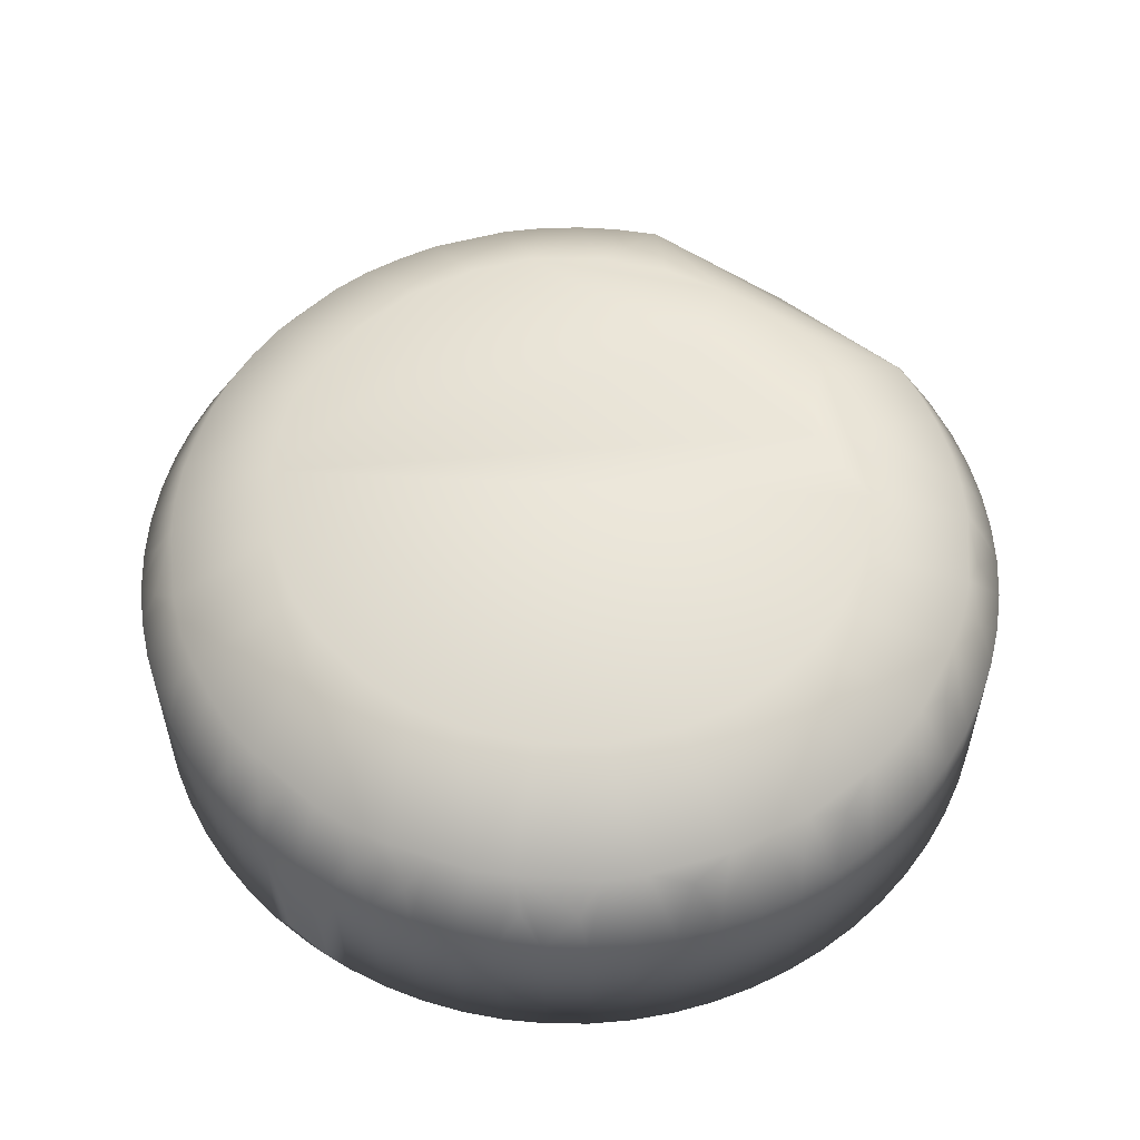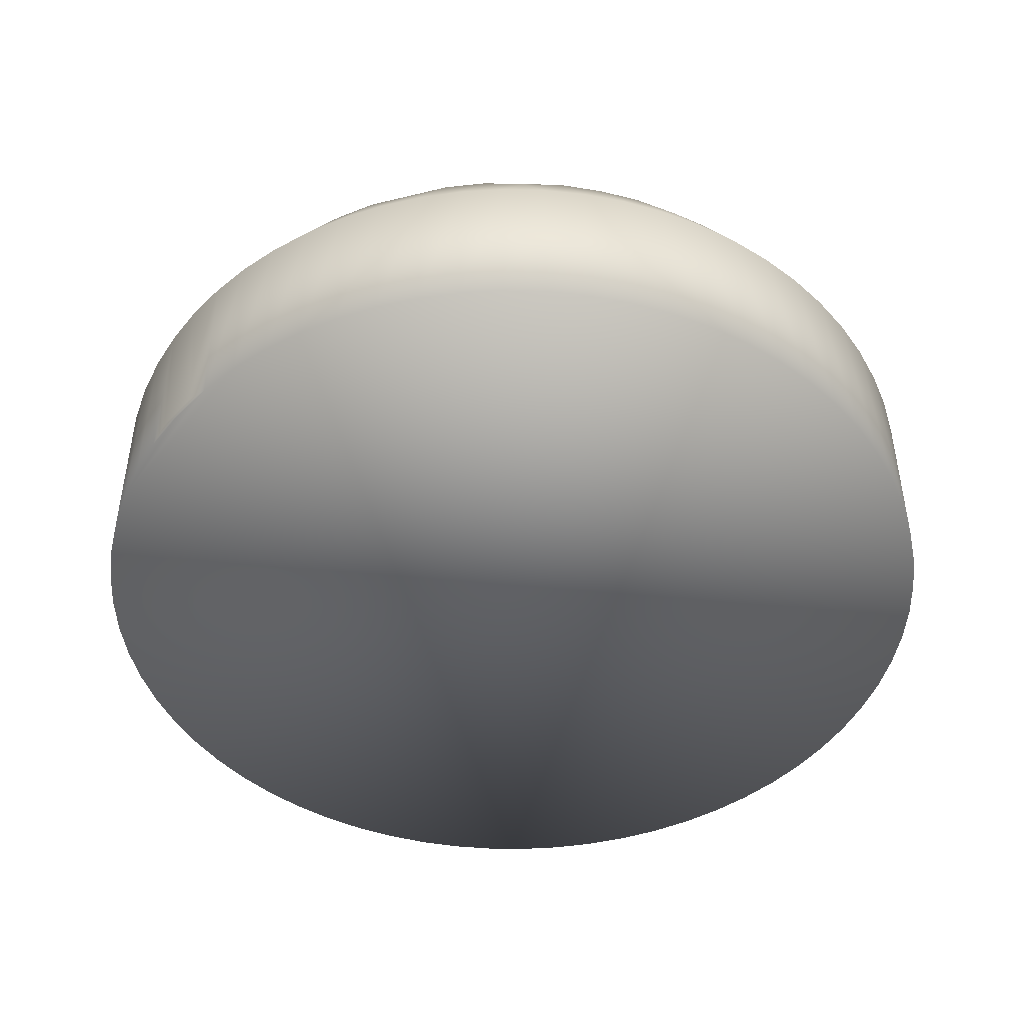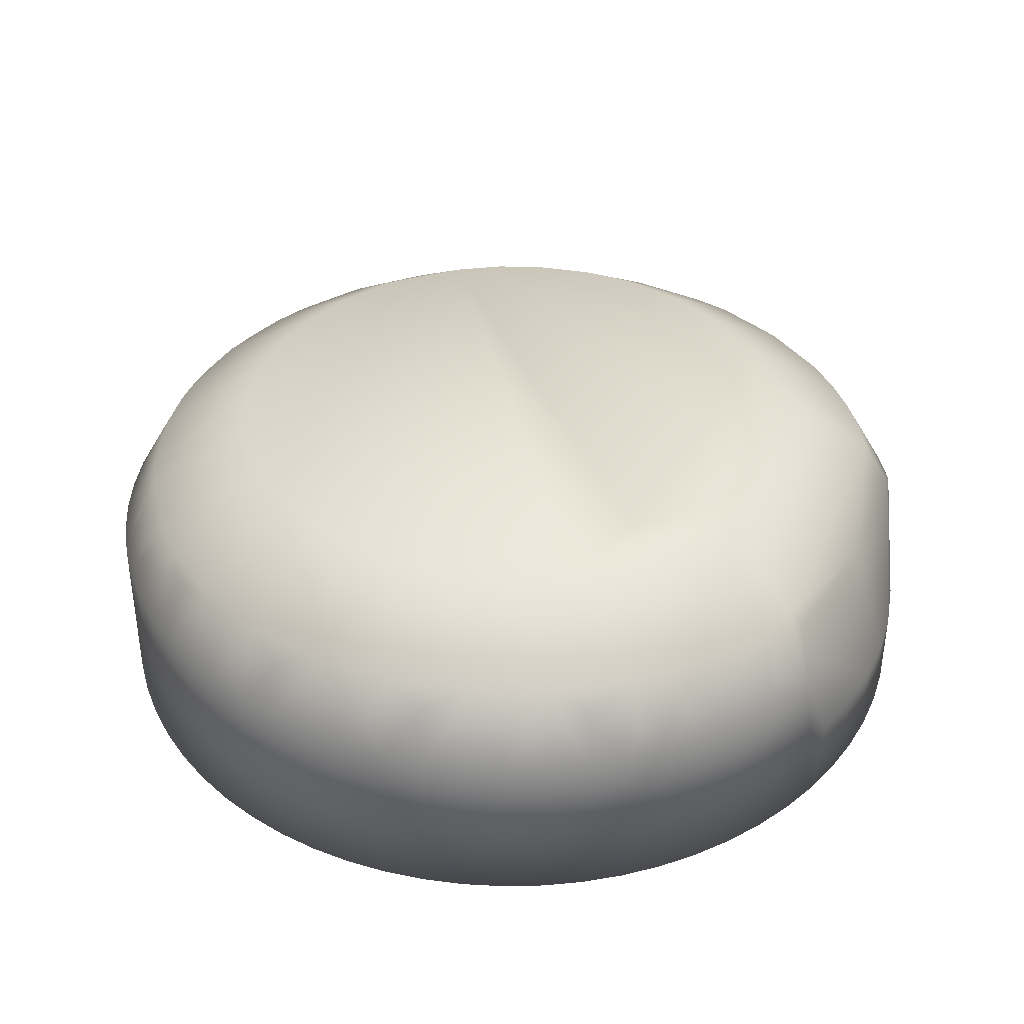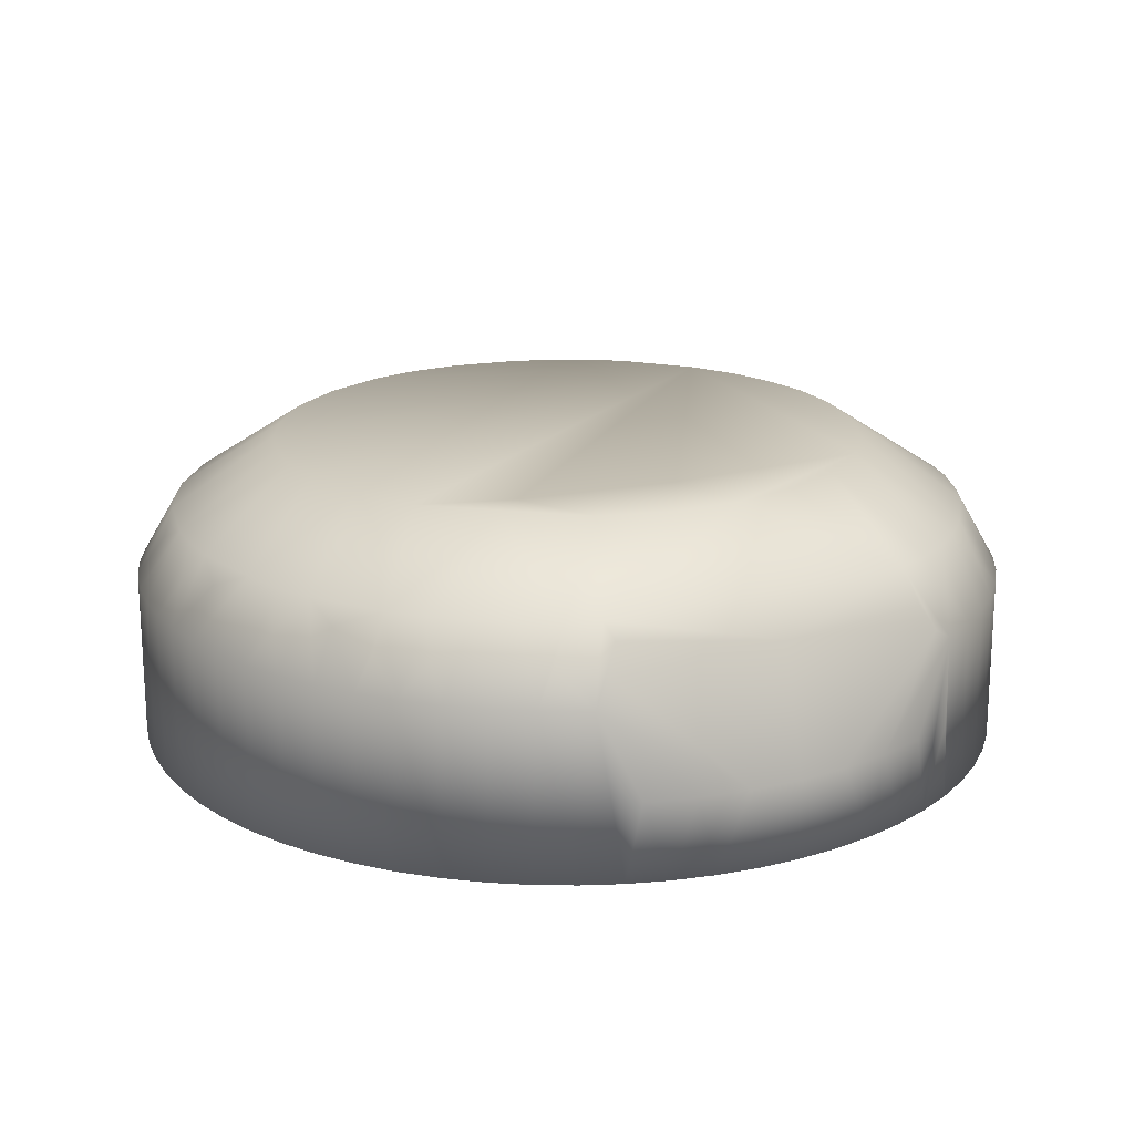
<metadata>
{"format":"obj","ext":"obj","renderer":"f3d","projection":"perspective","resolution":1024,"background":"white","views":[{"elev":55.4,"azim":-143.7,"up":"+Y"},{"elev":-46.0,"azim":-129.3,"up":"+Y"},{"elev":37.7,"azim":-69.4,"up":"+Y"},{"elev":18.7,"azim":-28.5,"up":"+Y"}]}
</metadata>
<code>
v -0.005167 0.06959 0.0457
v 0.00068 0.08187 0.042
v -0.01711 0.08111 0.04104
v 0.02122 0.09209 0.02297
v 0 0.09209 0.02295
v 0.002071 0.09209 0.03148
v 0.04451 0.06159 0.00764
v 0.04493 0.07859 0.00357
v 0.04448 0.07859 0.00785
v 0.04236 0.07859 0.01619
v 0.04246 0.06159 0.01592
v 0.04359 0.0786 0.01218
v 0.03985 0.08524 0.01131
v 0.03632 0.07859 0.02757
v 0.03361 0.07859 0.03092
v 0.03391 0.06159 0.03058
v 0.04497 0.07859 -0.00074
v 0.04496 0.06159 -0.00087
v 0.0446 0.0786 -0.00502
v -0.03249 0.08533 0.02617
v -0.01973 0.09209 0.02447
v -0.02544 0.09209 0.01773
v -0.01206 0.09209 0.02896
v -0.02375 0.07859 0.03922
v -0.02342 0.08536 0.03477
v -0.02732 0.07861 0.03675
v -0.01611 0.08402 0.03967
v -0.01664 0.08559 0.0384
v 0.0158 0.08552 0.03885
v -0.02425 0.06159 0.03891
v -0.01923 0.07857 0.04173
v -0.0216 0.08184 0.03832
v 0.02544 0.09209 0.01773
v 0.02984 0.08534 0.02926
v 0.0412 0.08509 -0.00108
v 0.02773 0.06159 0.03644
v 0.03096 0.06159 0.03366
v 0.03059 0.07859 0.034
v 0.02732 0.07861 0.03675
v 0.02344 0.08532 0.03478
v 0.02375 0.07859 0.03922
v 0.02425 0.06159 0.03891
v 0.02055 0.06159 0.04103
v 0.04494 0.06159 0.0034
v 0.04368 0.06159 0.01183
v 0.03052 0.08184 0.03146
v 0.03656 0.06159 0.02723
v 0.04085 0.06159 0.01987
v 0.04458 0.06159 -0.00512
v 0.04381 0.07859 -0.00927
v 0.0438 0.06159 -0.00931
v 0.01235 0.08513 -0.03833
v 0.01691 0.0786 -0.0407
v 0.01275 0.07859 -0.04216
v 0.02815 0.06159 -0.03411
v 0.0312 0.07859 -0.03143
v 0.03134 0.06159 -0.03129
v 0.04263 0.07859 -0.01341
v 0.04263 0.06159 -0.01341
v 0.04107 0.06159 -0.01739
v 0.04106 0.07859 -0.01742
v 0.04063 0.08532 -0.00527
v 0.03973 0.08546 -0.00924
v -0.005021 0.09209 0.03113
v -0.02984 0.08532 0.02928
v -0.01989 0.08533 0.03698
v -0.04497 0.07859 -0.00074
v -0.04494 0.06159 0.0034
v -0.04493 0.07859 0.00357
v -0.04312 0.08184 0.00097
v -0.04107 0.0853 0.00313
v -0.04174 0.08352 0.00693
v -0.04448 0.07859 0.00785
v -0.03691 0.08533 0.01911
v -0.04368 0.06159 0.01183
v -0.04359 0.0786 0.01218
v -0.02861 0.09209 0.01142
v -0.0386 0.08525 0.01526
v -0.03045 0.09209 -0.00077
v -0.03024 0.09209 0.00454
v 0.0268 0.08531 0.03219
v 0.008733 0.09209 0.03017
v 0.01522 0.09209 0.02737
v 0.01986 0.0854 0.03695
v 0.008485 0.06159 0.04519
v 0.005167 0.06959 0.0457
v 0.004261 0.06159 0.0458
v 0.01668 0.08205 0.04063
v 0 0.06959 0.046
v -0.004261 0.06159 0.0458
v -0.02773 0.06159 0.03644
v -0.03059 0.07859 0.034
v -0.03096 0.06159 0.03366
v -0.02055 0.06159 0.04103
v -0.01666 0.06159 0.0428
v 0.03874 0.0786 0.02389
v 0.03888 0.06159 0.02365
v 0.03856 0.08537 0.0152
v 0.02861 0.09209 0.01142
v 0.03341 0.08349 0.02673
v 0.03483 0.08536 0.02281
v 0.03701 0.08512 0.01916
v 0.04139 0.08419 0.00662
v 0.04107 0.08529 0.00313
v 0.04312 0.08184 0.00097
v -0.04106 0.08533 -0.00112
v -0.0446 0.0786 -0.00502
v -0.03983 0.08184 -0.01552
v -0.03703 0.08509 -0.01716
v -0.04106 0.07859 -0.01742
v -0.03482 0.08538 -0.0208
v -0.02801 0.09209 -0.01108
v -0.02544 0.09209 -0.01573
v -0.04458 0.06159 -0.00512
v -0.04381 0.07859 -0.00927
v -0.0438 0.06159 -0.00931
v -0.04263 0.07859 -0.01341
v 0.03687 0.06159 -0.0248
v 0.03908 0.0786 -0.02132
v 0.03915 0.06159 -0.02119
v 0.03866 0.08513 -0.0133
v 0.02963 0.09209 -0.00603
v 0.000236 0.06159 -0.04397
v -0.004791 0.06159 -0.04374
v -0.002275 0.06211 -0.04407
v -0.009007 0.06159 -0.04309
v -0.008566 0.07859 -0.04318
v 0.002648 0.06279 -0.04392
v 0.002152 0.06707 -0.04396
v 0 0.07859 -0.044
v -0.02624 0.08184 -0.03322
v -0.02796 0.07859 -0.03426
v -0.02682 0.08528 -0.03019
v -0.01716 0.06159 -0.0406
v -0.01691 0.0786 -0.0407
v -0.01314 0.06159 -0.04204
v 0.02446 0.07859 -0.03677
v 0.02469 0.06159 -0.03662
v 0.02102 0.06159 -0.03879
v 0.01116 0.08184 -0.04066
v 0.008566 0.07859 -0.04318
v 0.008269 0.08536 -0.03925
v 0.00177 0.09209 -0.0294
v 0.008733 0.09209 -0.02817
v 0.03416 0.07859 -0.0283
v 0.03426 0.06159 -0.02818
v 0.03048 0.08184 -0.0295
v 0.04165 0.08184 -0.01018
v -0.01614 0.09209 0.02079
v -0.03632 0.07859 0.02757
v -0.03424 0.08184 0.02722
v -0.003541 0.09209 -0.02929
v -0.008255 0.08539 -0.03923
v -0.008733 0.09209 -0.02817
v -0.01984 0.08546 -0.03491
v -0.02074 0.09209 -0.02142
v -0.01522 0.09209 -0.02537
v -0.01275 0.07859 -0.04216
v 7e-06 0.08528 -0.04014
v -0.03132 0.0786 -0.03132
v -0.02815 0.06159 -0.03411
v -0.04451 0.06159 0.00764
v -0.03985 0.08184 0.01747
v -0.04071 0.07859 0.02017
v -0.03618 0.08347 0.02268
v -0.04246 0.06159 0.01592
v -0.03975 0.08543 0.01127
v -0.03361 0.07859 0.03092
v -0.03052 0.08184 0.03146
v -0.02686 0.08511 0.03229
v -0.04085 0.06159 0.01987
v -0.03888 0.06159 0.02365
v 0.01999 0.06959 0.04132
v 0.01666 0.06159 0.0428
v 0.01982 0.07859 0.04141
v -0.008485 0.06159 0.04519
v -0.01523 0.06959 0.04334
v -0.01263 0.06159 0.04419
v 0.01027 0.06959 0.04481
v 0.01263 0.06159 0.04419
v 0 0.06159 0.046
v 0.04071 0.07859 0.02017
v -0.04062 0.08533 -0.00528
v -0.02963 0.09209 -0.00603
v -0.03908 0.0786 -0.02132
v -0.03687 0.06159 -0.0248
v -0.03915 0.06159 -0.02119
v -0.04496 0.06159 -0.00087
v -0.04107 0.06159 -0.01739
v -0.02469 0.06159 -0.03662
v -0.02073 0.07859 -0.03894
v -0.02102 0.06159 -0.03879
v 0.02801 0.09209 -0.01108
v 0.03024 0.09209 0.00454
v 0.009007 0.06159 -0.04309
v 0.004303 0.07859 -0.04379
v -0.002193 0.06683 -0.04406
v 0.02073 0.07859 -0.03894
v 0.01716 0.06159 -0.0406
v 0.02155 0.08184 -0.03635
v 0.01992 0.08529 -0.03498
v 0.01969 0.09209 -0.02242
v 0.01369 0.09209 -0.02626
v 0.02785 0.07861 -0.03434
v 0.0368 0.07859 -0.0249
v 0.0342 0.08184 -0.02526
v 0.03485 0.08533 -0.02081
v -0.02985 0.0853 -0.02729
v -0.03341 0.08347 -0.02475
v -0.03416 0.07859 -0.0283
v -0.01235 0.08509 -0.03836
v -0.01625 0.08534 -0.03675
v -0.003327 0.0853 -0.04001
v -0.03134 0.06159 -0.03129
v -0.03426 0.06159 -0.02818
v -0.04236 0.07859 0.01619
v -0.03869 0.07859 0.02398
v -0.03656 0.06159 0.02723
v -0.03391 0.06159 0.03058
v 0.01803 0.07967 0.04155
v 0.0216 0.08184 0.03832
v 0.01523 0.06959 0.04334
v -0.01027 0.06959 0.04481
v 0.03985 0.08184 0.01747
v -0.04078 0.08349 -0.00975
v -0.03859 0.08531 -0.01322
v -0.0368 0.07859 -0.0249
v -0.04263 0.06159 -0.01341
v -0.02446 0.07859 -0.03677
v 0.03983 0.08184 -0.01552
v 0.03248 0.08536 -0.02416
v 0.03691 0.08533 -0.01711
v 0.03045 0.09209 -0.00077
v 0.004791 0.06159 -0.04374
v 0.01314 0.06159 -0.04204
v 0.003377 0.08501 -0.04018
v 0.01626 0.08527 -0.03679
v -0.01116 0.08184 -0.04066
v -0.005626 0.08184 -0.04176
v -0.02155 0.08184 -0.03635
v 0.02679 0.0854 -0.03012
v 0.02544 0.09209 -0.01573
v 0.005626 0.08184 -0.04176
v -0.004303 0.07859 -0.04379
v 0.02355 0.08513 -0.03284
f 1 2 3
f 4 5 6
f 7 8 9
f 10 11 12
f 12 13 10
f 12 9 13
f 14 15 16
f 17 18 19
f 20 21 22
f 23 22 21
f 24 25 26
f 27 3 2
f 27 2 28
f 28 29 6
f 2 29 28
f 30 24 26
f 31 1 3
f 31 32 24
f 3 27 31
f 31 27 28
f 33 4 34
f 19 35 17
f 36 37 38
f 37 15 38
f 16 15 37
f 39 36 38
f 39 40 41
f 42 41 43
f 42 39 41
f 36 39 42
f 7 44 8
f 44 18 17
f 44 17 8
f 45 12 11
f 45 7 9
f 45 9 12
f 15 46 38
f 46 15 34
f 47 14 16
f 48 11 10
f 49 19 18
f 49 50 19
f 49 51 50
f 52 53 54
f 55 56 57
f 58 59 60
f 58 60 61
f 58 51 59
f 50 51 58
f 62 19 50
f 62 50 63
f 62 35 19
f 64 28 6
f 64 23 28
f 6 5 64
f 65 21 20
f 65 25 21
f 21 25 66
f 28 23 66
f 66 23 21
f 66 31 28
f 31 66 32
f 66 24 32
f 66 25 24
f 67 68 69
f 69 70 67
f 69 71 70
f 72 71 69
f 69 73 72
f 22 74 20
f 73 75 76
f 77 74 22
f 74 77 78
f 79 71 80
f 34 4 81
f 4 40 81
f 46 81 38
f 81 46 34
f 81 39 38
f 40 39 81
f 82 4 6
f 82 6 29
f 83 40 4
f 82 83 4
f 83 82 29
f 40 83 84
f 84 83 29
f 85 86 87
f 88 29 2
f 89 1 90
f 87 86 89
f 89 2 1
f 89 86 2
f 91 30 26
f 91 26 92
f 91 92 93
f 31 94 95
f 24 30 94
f 94 31 24
f 96 47 97
f 14 47 96
f 98 10 13
f 98 13 99
f 15 100 34
f 100 15 14
f 101 99 33
f 101 98 99
f 98 101 102
f 101 33 34
f 100 101 34
f 101 96 102
f 96 101 14
f 101 100 14
f 8 103 9
f 103 8 104
f 103 13 9
f 103 104 13
f 105 17 35
f 35 104 105
f 105 8 17
f 105 104 8
f 106 67 70
f 106 107 67
f 106 70 71
f 79 106 71
f 108 109 110
f 111 112 113
f 114 107 115
f 116 114 115
f 117 116 115
f 117 108 110
f 118 119 120
f 60 120 61
f 120 119 61
f 58 121 63
f 122 62 63
f 123 124 125
f 124 126 127
f 128 123 125
f 128 125 129
f 130 129 125
f 131 132 133
f 134 135 136
f 137 138 139
f 140 54 141
f 140 52 54
f 142 143 144
f 52 142 144
f 142 140 141
f 140 142 52
f 145 146 57
f 56 145 57
f 145 56 147
f 148 63 50
f 58 148 50
f 148 58 63
f 149 64 5
f 22 23 149
f 64 149 23
f 20 150 151
f 152 153 154
f 155 156 157
f 133 156 155
f 155 131 133
f 158 136 135
f 158 126 136
f 127 126 158
f 159 152 143
f 142 159 143
f 160 133 132
f 132 161 160
f 162 75 73
f 162 69 68
f 162 73 69
f 163 164 74
f 163 74 78
f 165 150 20
f 165 20 74
f 166 76 75
f 167 77 80
f 78 77 167
f 71 167 80
f 167 71 72
f 73 167 72
f 76 167 73
f 92 168 93
f 168 92 169
f 168 151 150
f 65 168 169
f 168 65 20
f 20 151 168
f 65 170 25
f 26 25 170
f 170 92 26
f 170 65 169
f 169 92 170
f 171 172 164
f 43 173 174
f 41 175 43
f 175 173 43
f 175 174 173
f 175 84 29
f 176 90 1
f 177 95 178
f 177 31 95
f 179 85 180
f 86 85 179
f 87 89 181
f 181 89 90
f 182 97 48
f 182 96 97
f 182 48 10
f 102 96 182
f 107 183 115
f 183 107 106
f 183 79 184
f 183 106 79
f 185 110 109
f 109 111 185
f 185 186 187
f 185 187 110
f 188 68 67
f 188 67 107
f 114 188 107
f 189 117 110
f 187 189 110
f 190 161 132
f 191 134 192
f 191 135 134
f 193 122 63
f 99 13 194
f 194 13 104
f 54 195 141
f 196 129 130
f 196 128 129
f 197 130 125
f 198 137 139
f 198 139 199
f 198 199 53
f 200 137 198
f 198 201 200
f 202 201 203
f 56 55 204
f 204 55 138
f 137 204 138
f 205 118 146
f 145 205 146
f 205 119 118
f 205 145 206
f 205 207 119
f 208 113 156
f 208 111 113
f 208 156 133
f 208 209 111
f 208 210 209
f 160 208 133
f 208 160 210
f 211 158 135
f 212 157 154
f 212 155 157
f 212 154 153
f 211 212 153
f 212 211 135
f 191 212 135
f 212 191 155
f 213 153 152
f 159 213 152
f 213 159 130
f 214 160 161
f 214 210 160
f 214 215 210
f 216 163 78
f 78 167 216
f 216 167 76
f 216 164 163
f 76 166 216
f 216 166 171
f 216 171 164
f 217 74 164
f 217 165 74
f 217 150 165
f 164 172 217
f 217 172 218
f 217 218 150
f 93 168 219
f 218 219 150
f 219 168 150
f 220 2 86
f 220 88 2
f 86 179 220
f 220 179 175
f 29 88 220
f 220 175 29
f 221 175 41
f 84 175 221
f 221 41 40
f 40 84 221
f 222 180 174
f 222 174 175
f 222 179 180
f 222 175 179
f 223 178 176
f 223 177 178
f 223 176 1
f 223 1 31
f 177 223 31
f 224 10 98
f 224 182 10
f 224 98 102
f 102 182 224
f 225 117 115
f 225 115 183
f 226 184 112
f 226 183 184
f 226 111 109
f 111 226 112
f 226 225 183
f 108 226 109
f 117 226 108
f 225 226 117
f 185 227 186
f 227 215 186
f 210 215 227
f 227 209 210
f 111 209 227
f 227 185 111
f 116 117 228
f 189 228 117
f 229 192 190
f 229 191 192
f 229 190 132
f 229 132 131
f 229 131 155
f 230 58 61
f 230 121 58
f 145 231 206
f 231 145 147
f 231 205 206
f 207 205 231
f 230 232 121
f 232 63 121
f 232 193 63
f 232 230 61
f 119 232 61
f 207 232 119
f 233 194 104
f 233 104 35
f 233 35 62
f 122 233 62
f 123 128 234
f 234 128 196
f 195 234 141
f 234 196 141
f 235 195 54
f 53 199 235
f 235 54 53
f 159 236 130
f 236 196 130
f 236 159 142
f 237 144 203
f 237 52 144
f 237 203 201
f 52 237 53
f 237 198 53
f 198 237 201
f 238 211 153
f 238 158 211
f 238 153 127
f 158 238 127
f 239 127 153
f 153 213 239
f 155 191 240
f 240 229 155
f 229 240 191
f 241 231 147
f 241 202 231
f 241 147 56
f 204 241 56
f 242 231 202
f 207 231 242
f 242 232 207
f 193 232 242
f 243 141 196
f 196 236 243
f 243 142 141
f 243 236 142
f 244 213 130
f 244 239 213
f 244 127 239
f 130 197 244
f 244 197 125
f 125 124 244
f 244 124 127
f 245 137 200
f 245 200 201
f 245 204 137
f 245 241 204
f 245 201 202
f 241 245 202
f 235 190 192
f 235 44 7
f 51 49 235
f 235 114 116
f 235 166 75
f 97 47 235
f 218 172 235
f 75 162 235
f 235 37 36
f 235 189 187
f 235 136 126
f 30 91 235
f 36 42 235
f 7 45 235
f 235 48 97
f 138 55 235
f 235 59 51
f 118 120 235
f 235 139 138
f 235 146 118
f 235 174 180
f 235 176 178
f 180 85 235
f 16 37 235
f 235 42 43
f 18 44 235
f 235 45 11
f 235 47 16
f 11 48 235
f 235 94 30
f 235 188 114
f 60 59 235
f 235 49 18
f 199 139 235
f 126 124 235
f 235 55 57
f 57 146 235
f 235 228 189
f 215 214 235
f 235 178 95
f 235 85 87
f 235 91 93
f 94 235 95
f 235 181 90
f 235 187 186
f 235 192 134
f 235 120 60
f 235 124 123
f 134 136 235
f 186 215 235
f 235 162 68
f 171 166 235
f 235 172 171
f 43 174 235
f 90 176 235
f 87 181 235
f 68 188 235
f 235 219 218
f 161 190 235
f 235 234 195
f 235 214 161
f 93 219 235
f 116 228 235
f 123 234 235
f 144 143 242
f 5 4 242
f 242 154 157
f 242 112 184
f 184 79 242
f 4 33 242
f 202 203 242
f 149 242 22
f 242 77 22
f 242 33 99
f 242 143 152
f 157 156 242
f 80 77 242
f 242 79 80
f 113 112 242
f 122 193 242
f 242 149 5
f 242 156 113
f 152 154 242
f 194 233 242
f 99 194 242
f 242 203 144
f 242 233 122

</code>
